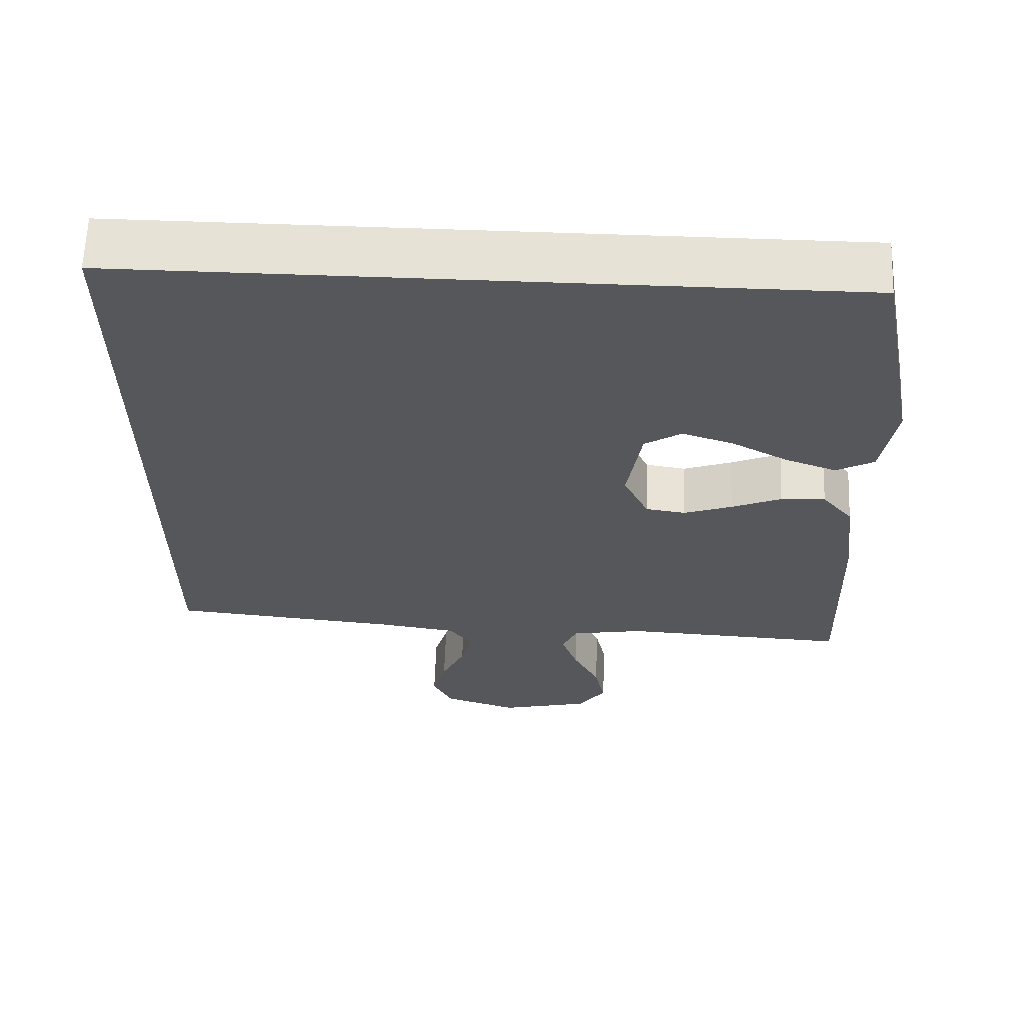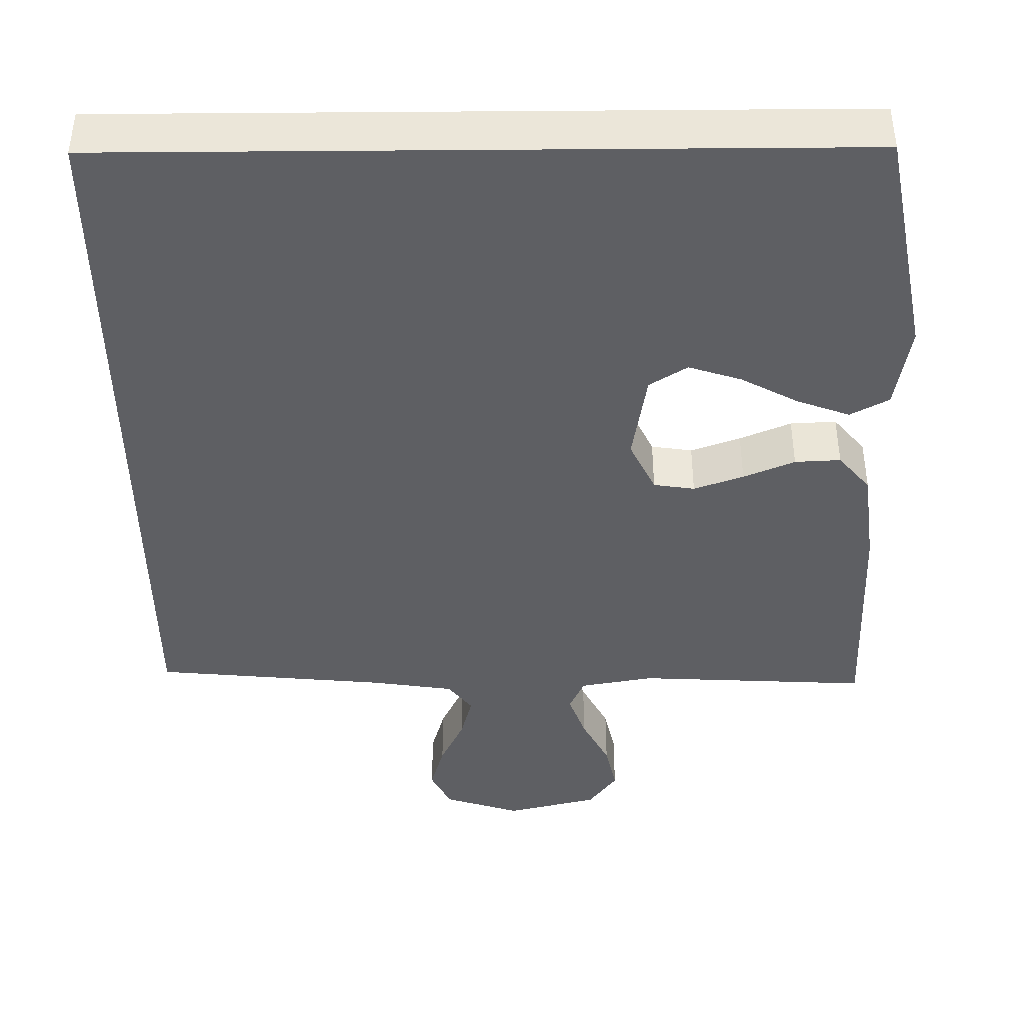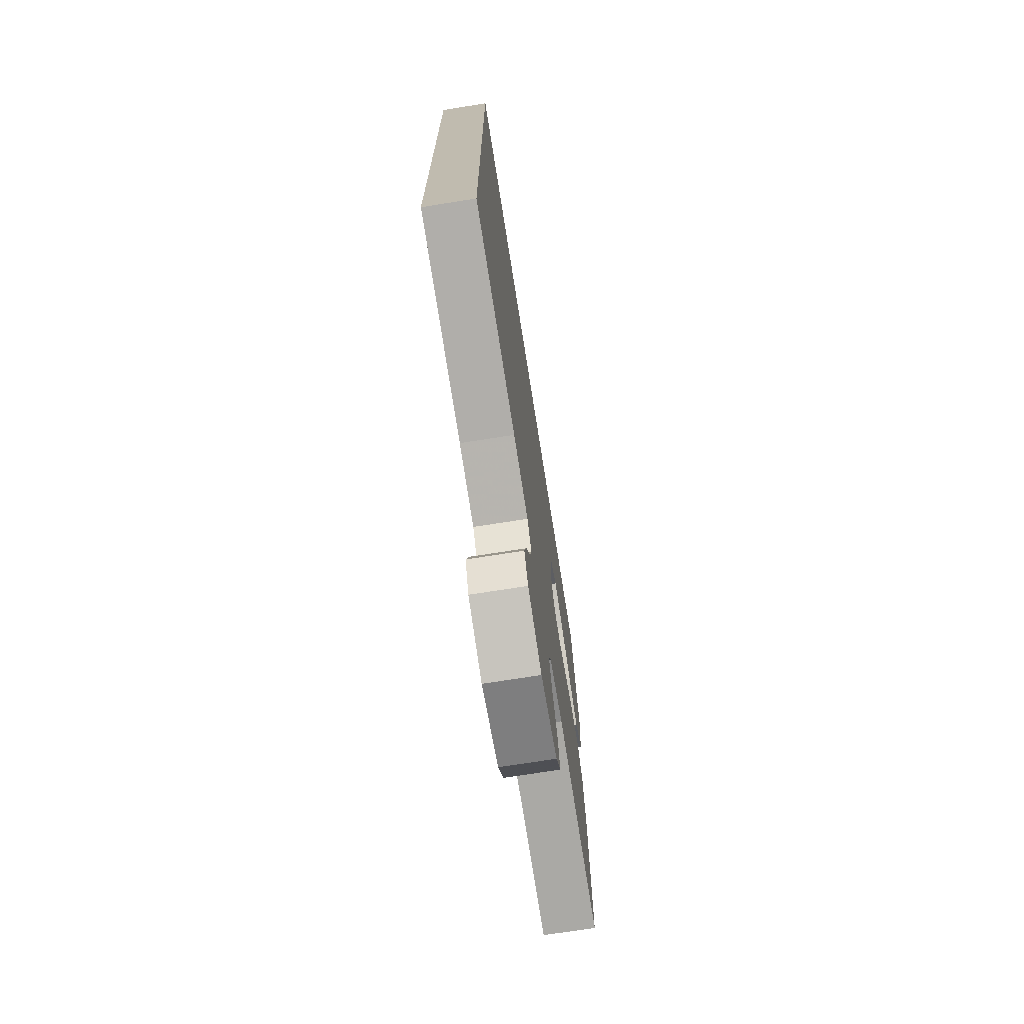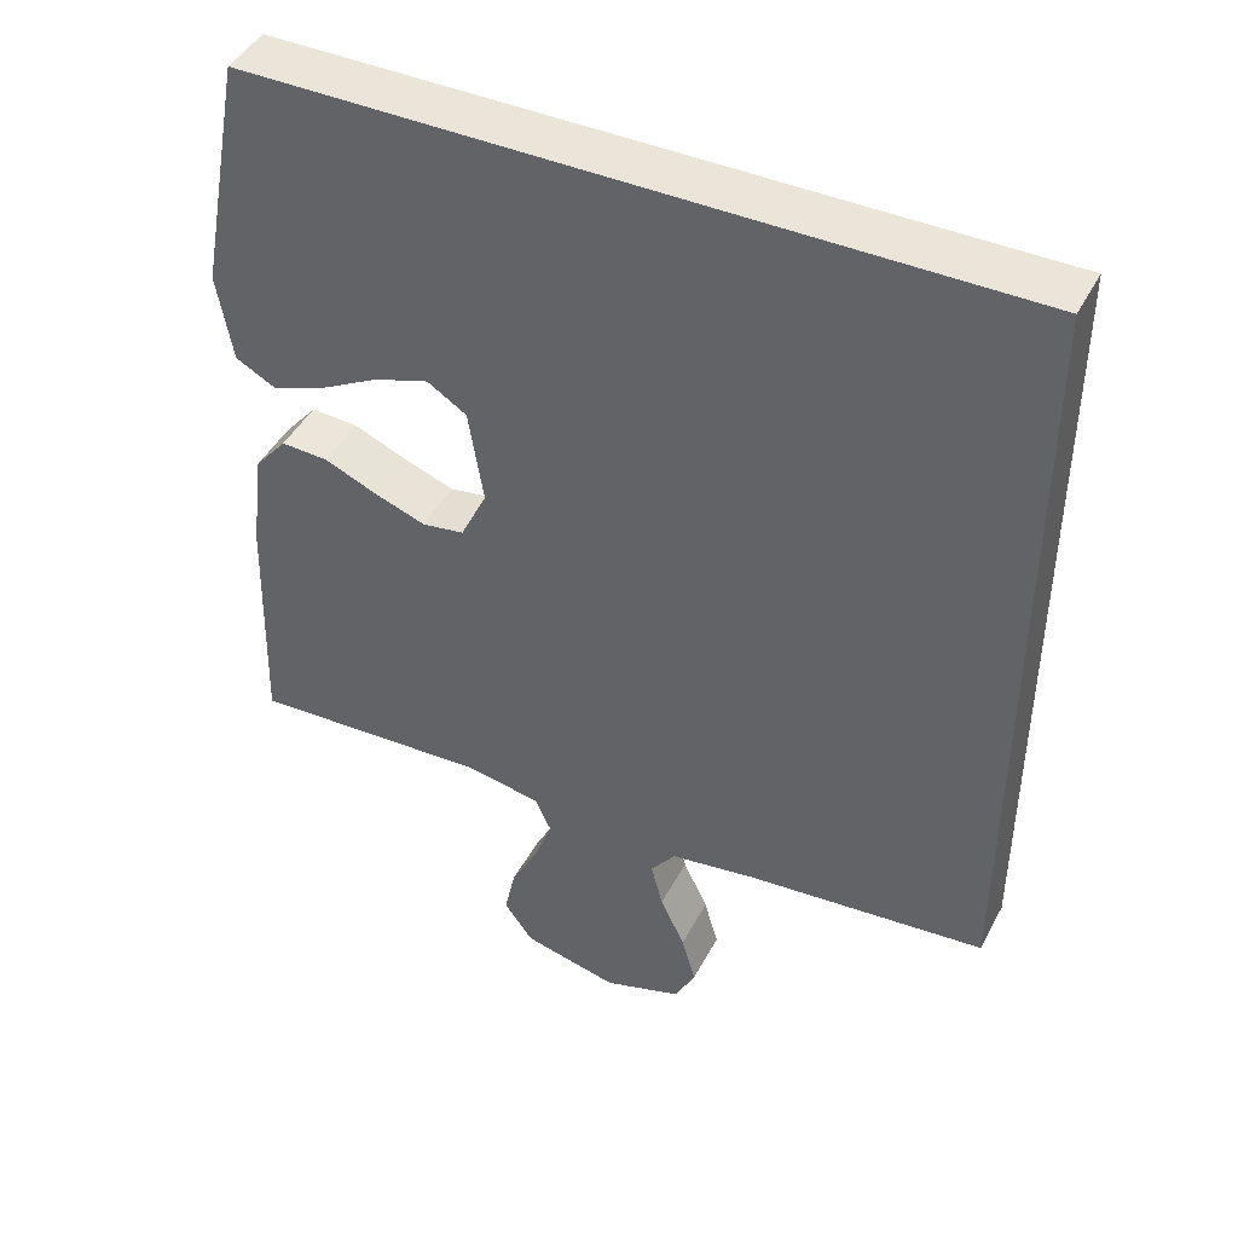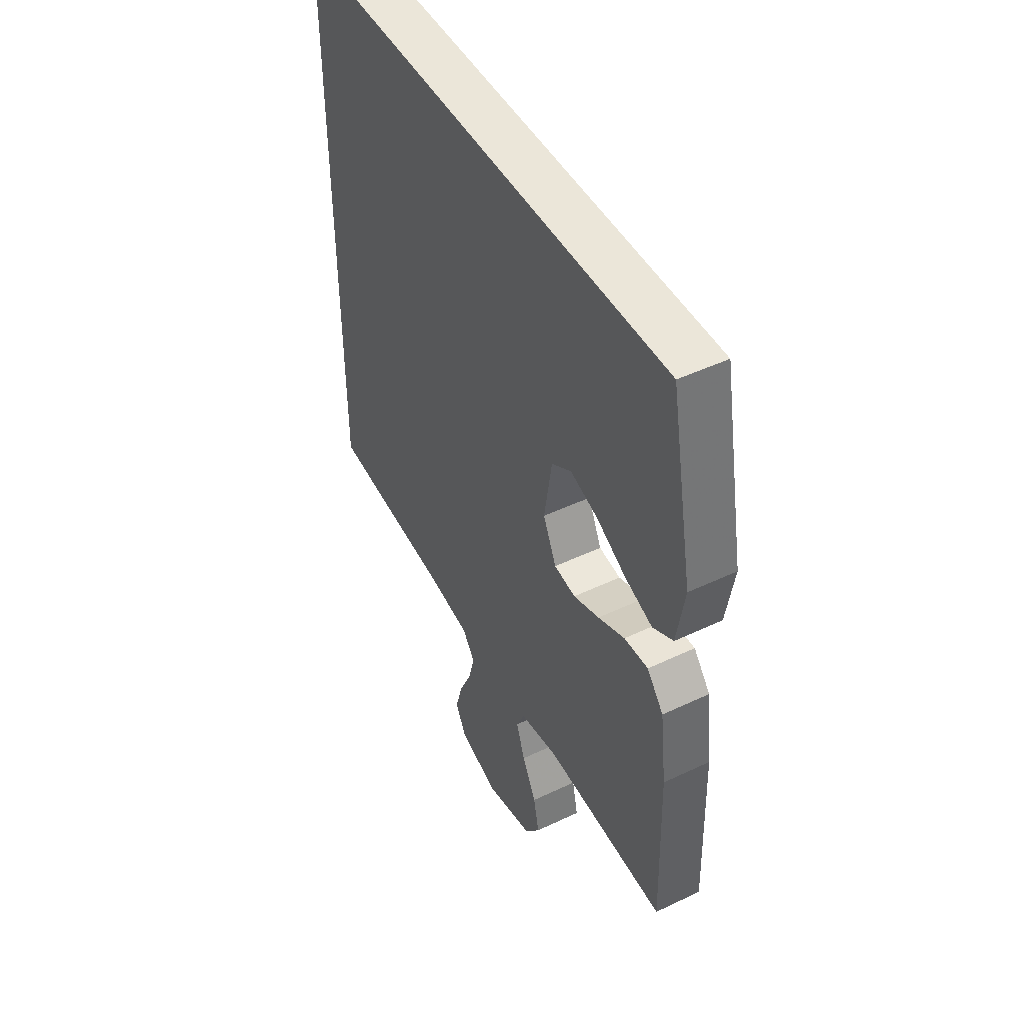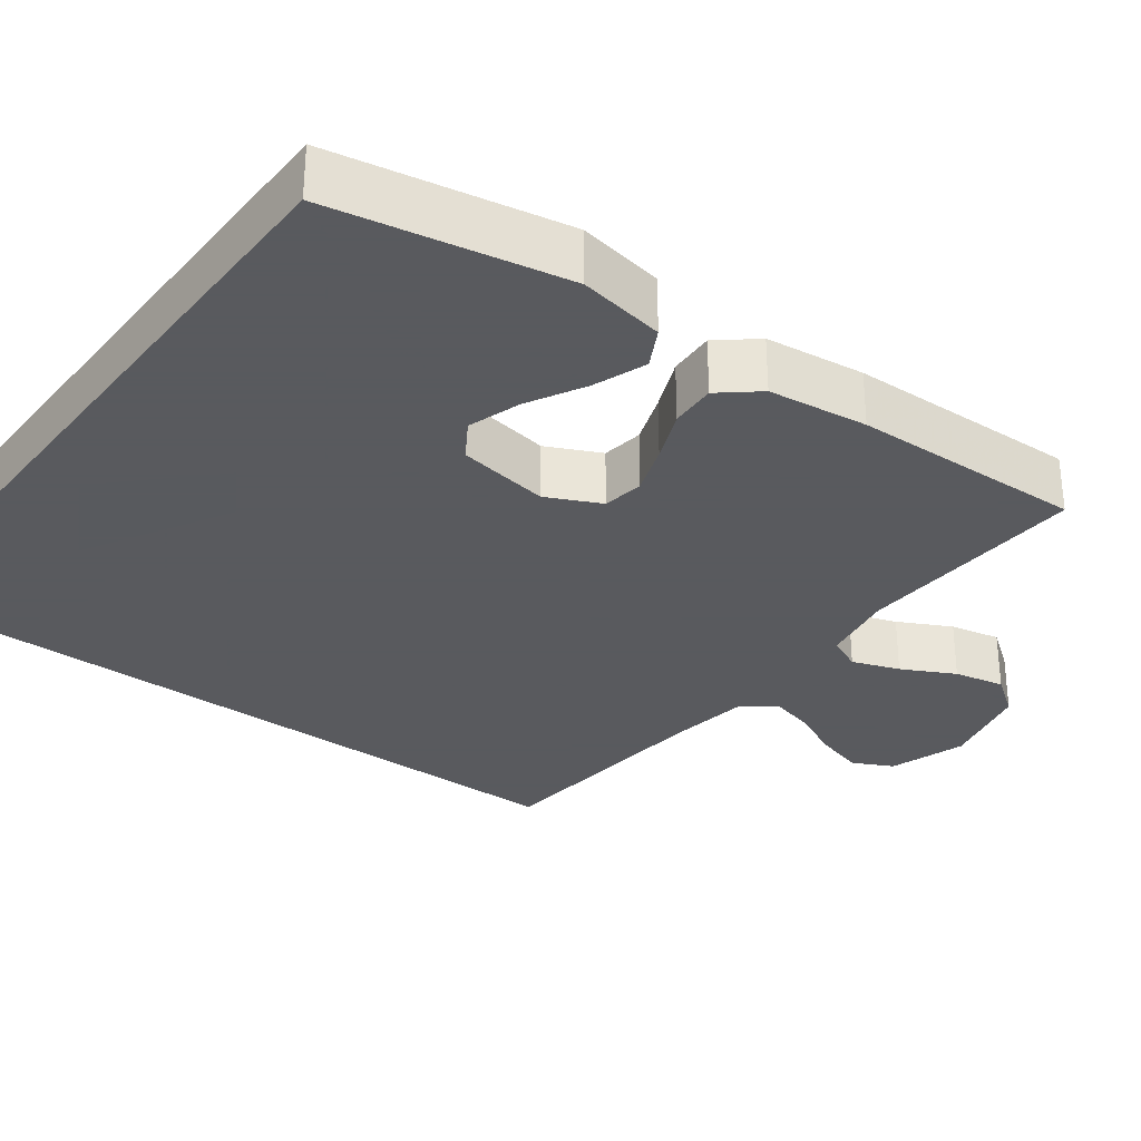
<metadata>
{"format":"obj","ext":"obj","renderer":"f3d","projection":"perspective","resolution":1024,"background":"white","views":[{"elev":62.9,"azim":2.1,"up":"+Z"},{"elev":-41.9,"azim":0.5,"up":"+Y"},{"elev":-72.7,"azim":-81.0,"up":"+Z"},{"elev":44.7,"azim":-153.6,"up":"+Z"},{"elev":47.4,"azim":61.8,"up":"+Z"},{"elev":-31.2,"azim":53.1,"up":"+Y"}]}
</metadata>
<code>
v -0.5 0.07 -0.464
v -0.5 0.07 0.5
v 0.449 0.07 0.5
v 0.506 0.07 0.2
v 0.487 0.07 0.089
v 0.437 0.07 0.062
v 0.369 0.07 0.087
v 0.295 0.07 0.127
v 0.227 0.07 0.149
v 0.178 0.07 0.118
v 0.159 0.07 0
v 0.192 0.07 -0.069
v 0.245 0.07 -0.077
v 0.309 0.07 -0.054
v 0.375 0.07 -0.026
v 0.434 0.07 -0.023
v 0.475 0.07 -0.072
v 0.491 0.07 -0.2
v 0.5 0.07 -0.5
v 0.2 0.07 -0.485
v 0.105 0.07 -0.502
v 0.085 0.07 -0.546
v 0.107 0.07 -0.607
v 0.142 0.07 -0.675
v 0.156 0.07 -0.74
v 0.119 0.07 -0.791
v 0 0.07 -0.82
v -0.099 0.07 -0.788
v -0.125 0.07 -0.736
v -0.107 0.07 -0.673
v -0.076 0.07 -0.607
v -0.061 0.07 -0.549
v -0.092 0.07 -0.508
v -0.2 0.07 -0.492
v -0.5 0 -0.464
v -0.5 0 0.5
v 0.449 0 0.5
v 0.506 0 0.2
v 0.487 0 0.089
v 0.437 0 0.062
v 0.369 0 0.087
v 0.295 0 0.127
v 0.227 0 0.149
v 0.178 0 0.118
v 0.159 0 0
v 0.192 0 -0.069
v 0.245 0 -0.077
v 0.309 0 -0.054
v 0.375 0 -0.026
v 0.434 0 -0.023
v 0.475 0 -0.072
v 0.491 0 -0.2
v 0.5 0 -0.5
v 0.2 0 -0.485
v 0.105 0 -0.502
v 0.085 0 -0.546
v 0.107 0 -0.607
v 0.142 0 -0.675
v 0.156 0 -0.74
v 0.119 0 -0.791
v 0 0 -0.82
v -0.099 0 -0.788
v -0.125 0 -0.736
v -0.107 0 -0.673
v -0.076 0 -0.607
v -0.061 0 -0.549
v -0.092 0 -0.508
v -0.2 0 -0.492
f 28 29 30 31
f 28 31 32
f 27 28 32
f 26 27 32
f 23 24 25 26
f 22 23 26 32
f 21 22 32 33
f 17 18 19 20
f 14 15 16 17
f 13 14 17 20
f 12 13 20 21
f 5 6 7 8
f 5 8 9
f 4 5 9
f 3 4 9
f 2 3 9 10
f 34 1 2 10
f 11 12 21 33
f 10 11 33 34
f 65 64 63 62
f 66 65 62
f 66 62 61
f 66 61 60
f 60 59 58 57
f 66 60 57 56
f 67 66 56 55
f 54 53 52 51
f 51 50 49 48
f 54 51 48 47
f 55 54 47 46
f 42 41 40 39
f 43 42 39
f 43 39 38
f 43 38 37
f 44 43 37 36
f 44 36 35 68
f 67 55 46 45
f 68 67 45 44
f 1 35 36 2
f 2 36 37 3
f 3 37 38 4
f 4 38 39 5
f 5 39 40 6
f 6 40 41 7
f 7 41 42 8
f 8 42 43 9
f 9 43 44 10
f 10 44 45 11
f 11 45 46 12
f 12 46 47 13
f 13 47 48 14
f 14 48 49 15
f 15 49 50 16
f 16 50 51 17
f 17 51 52 18
f 18 52 53 19
f 19 53 54 20
f 20 54 55 21
f 21 55 56 22
f 22 56 57 23
f 23 57 58 24
f 24 58 59 25
f 25 59 60 26
f 26 60 61 27
f 27 61 62 28
f 28 62 63 29
f 29 63 64 30
f 30 64 65 31
f 31 65 66 32
f 32 66 67 33
f 33 67 68 34
f 34 68 35 1

</code>
